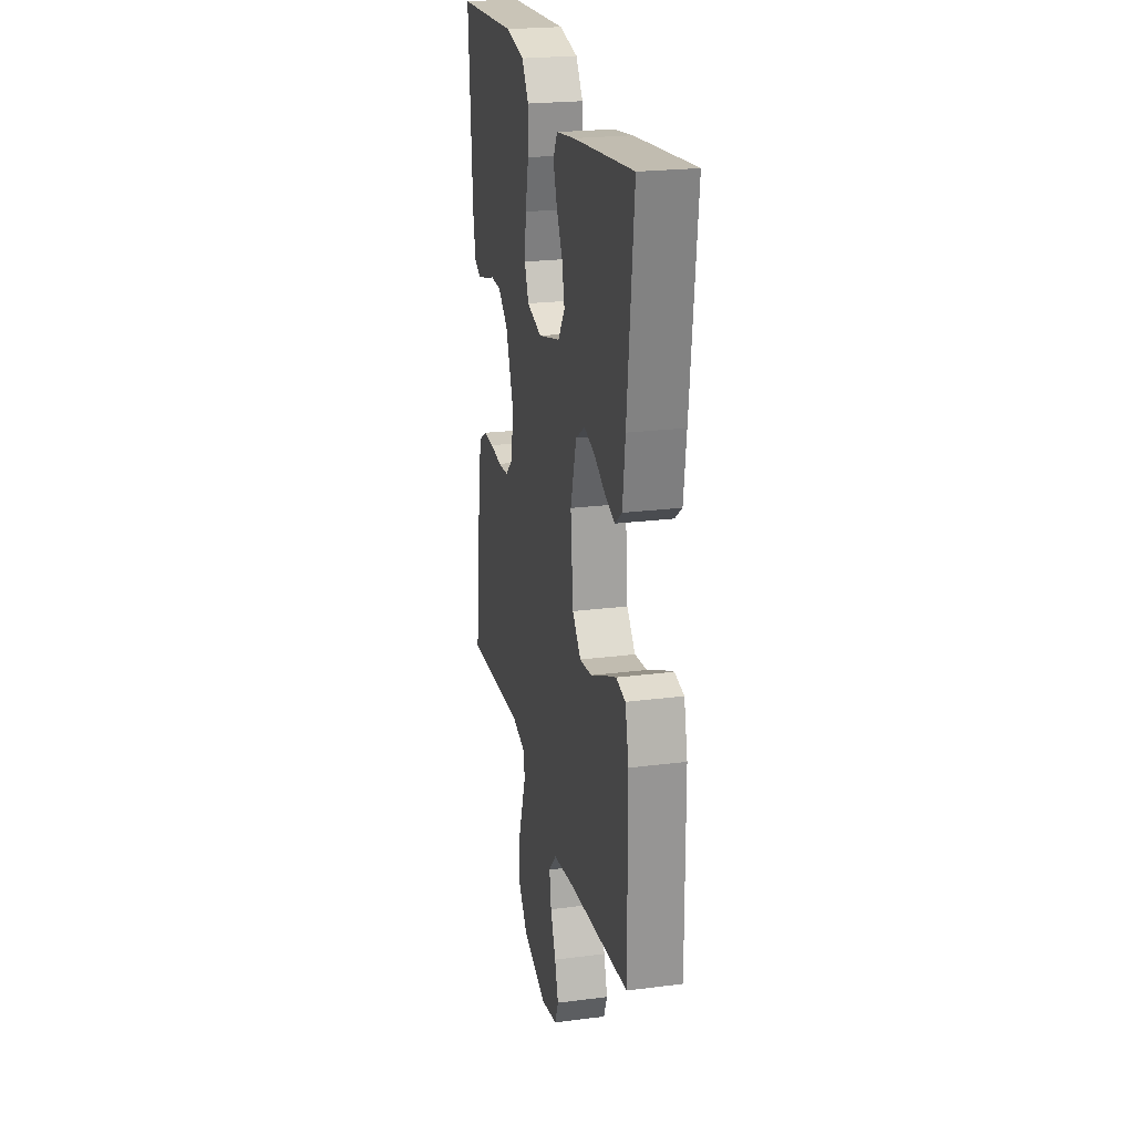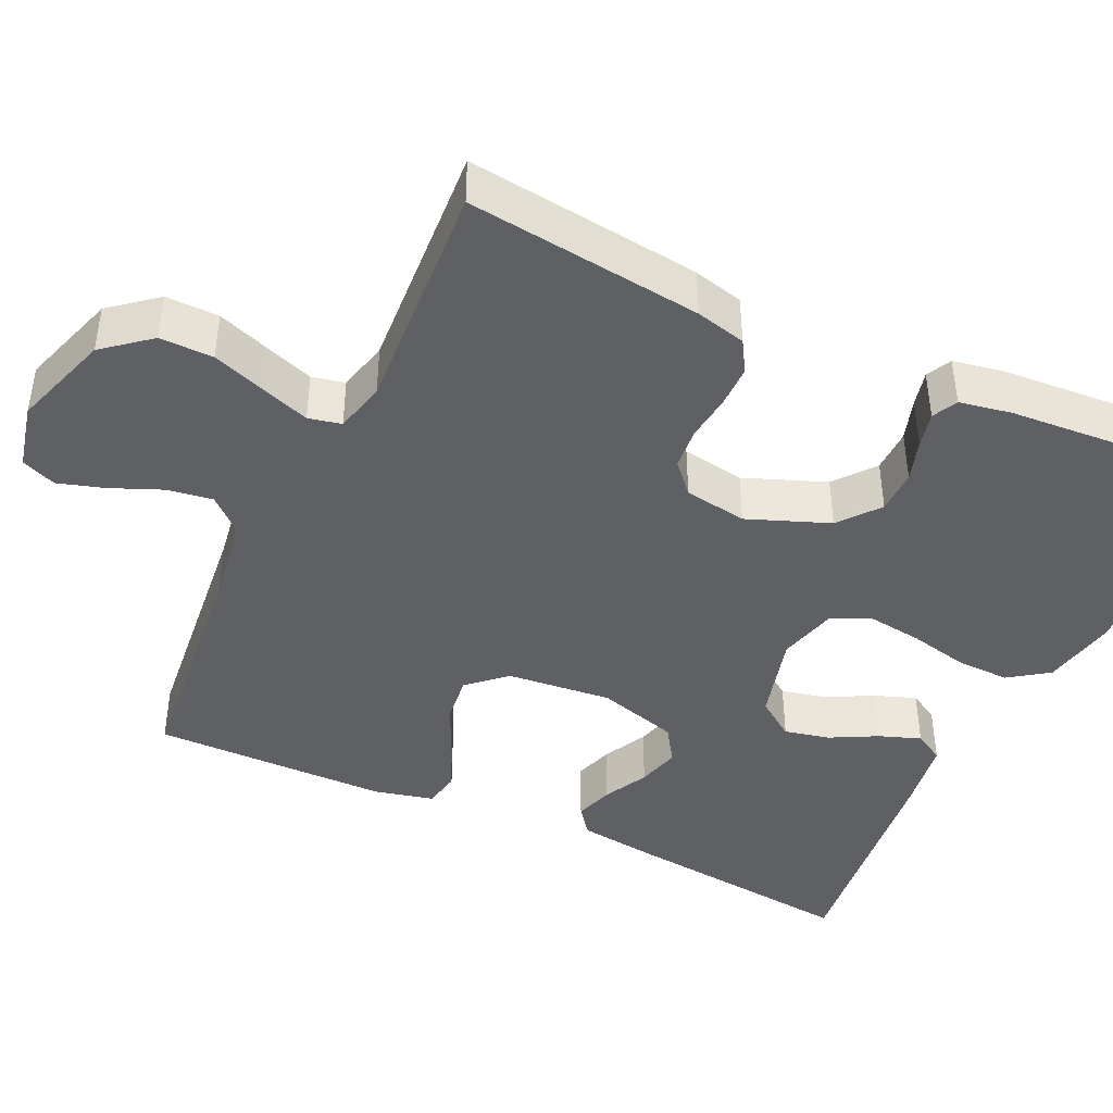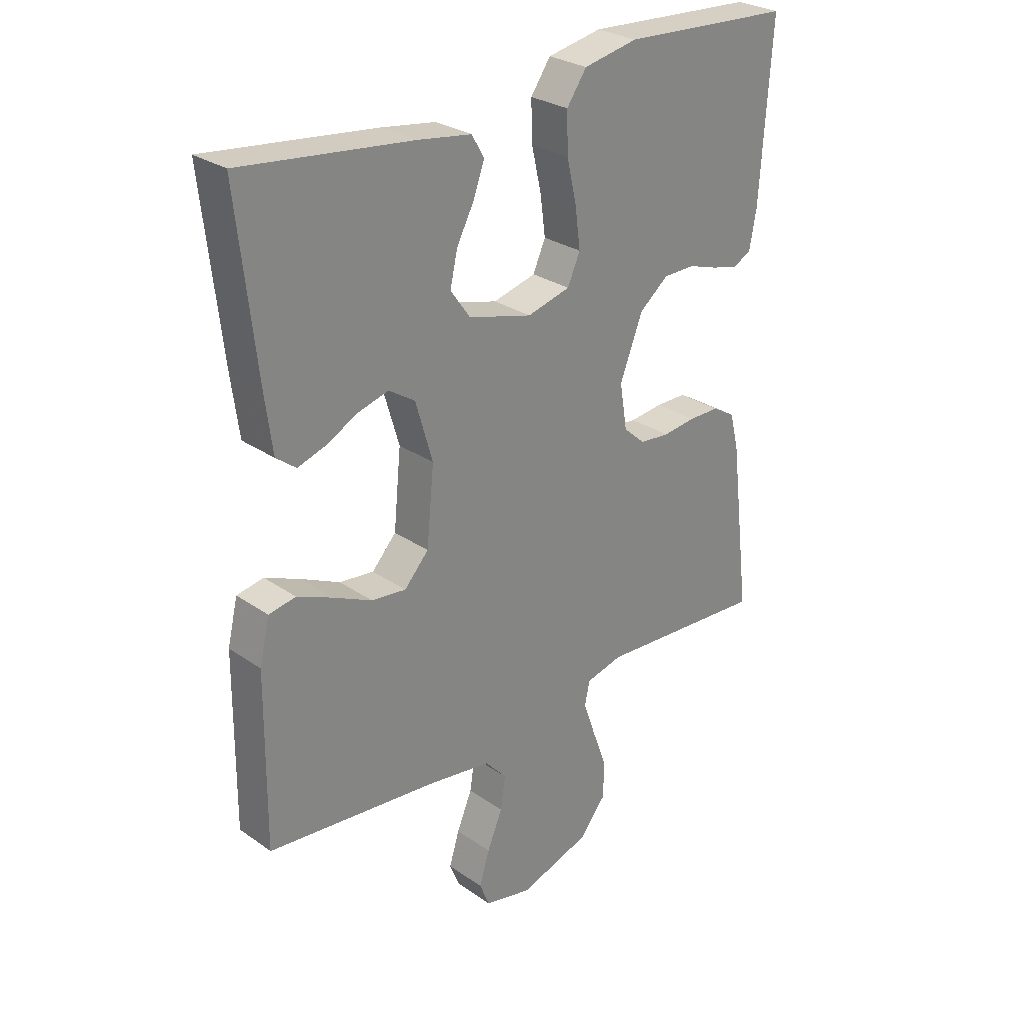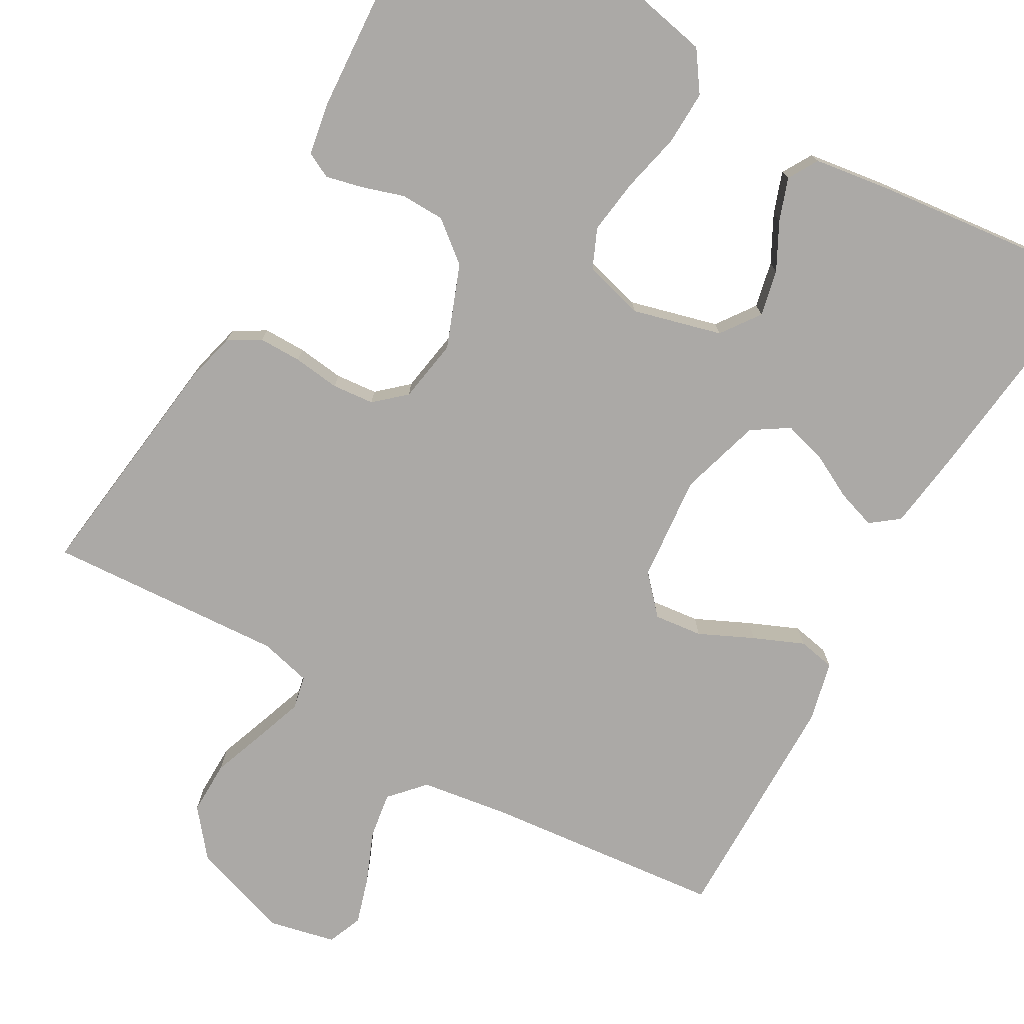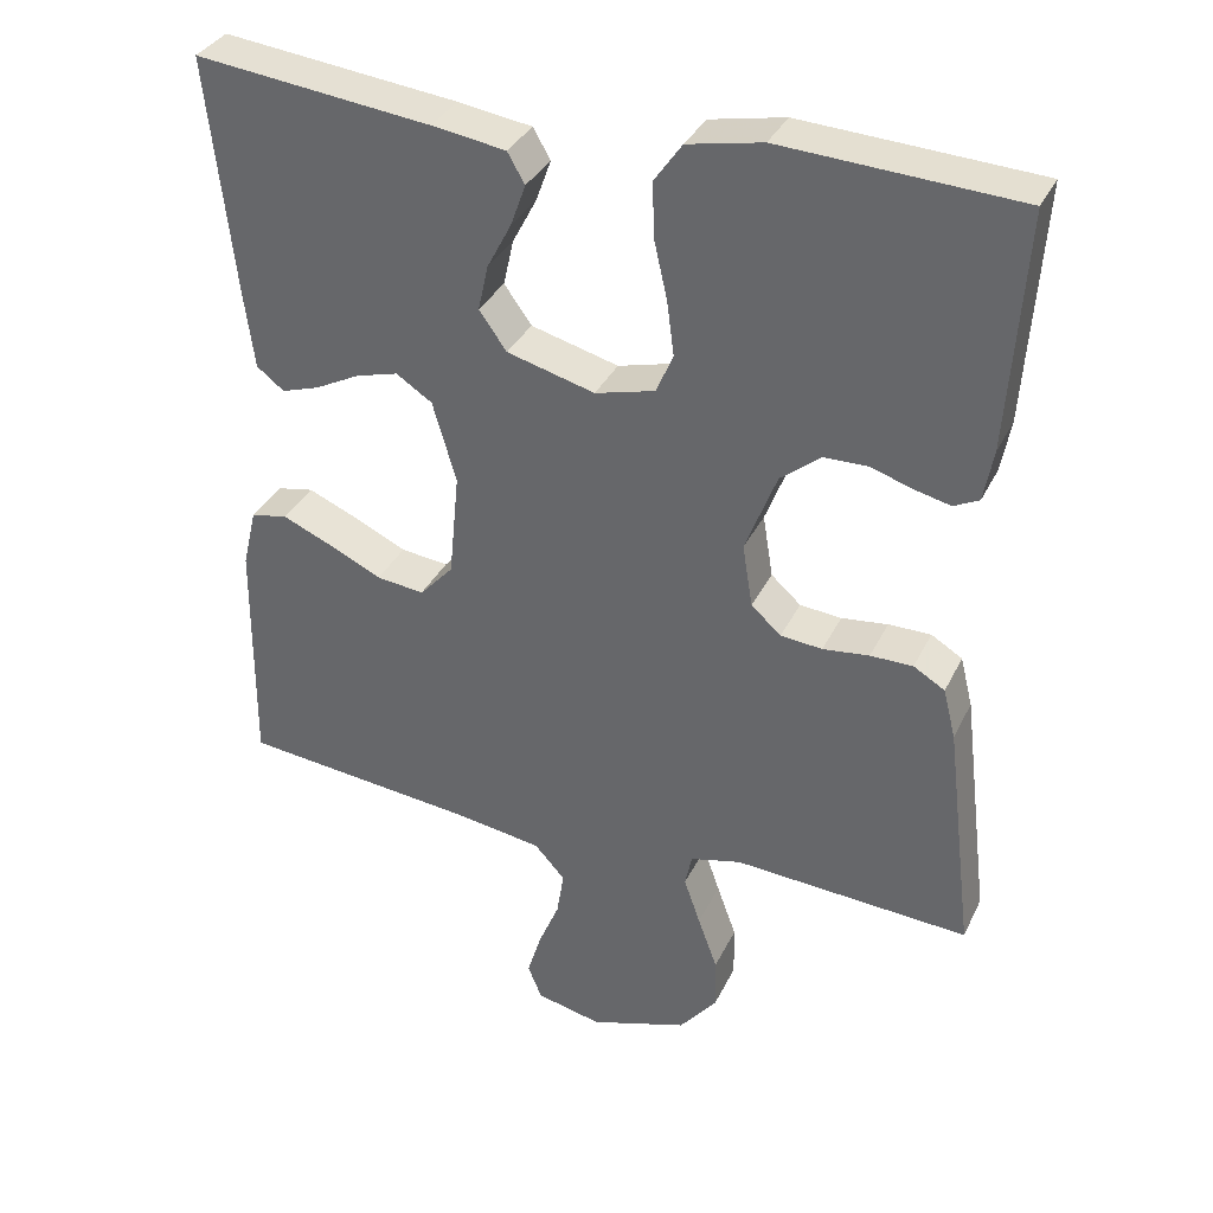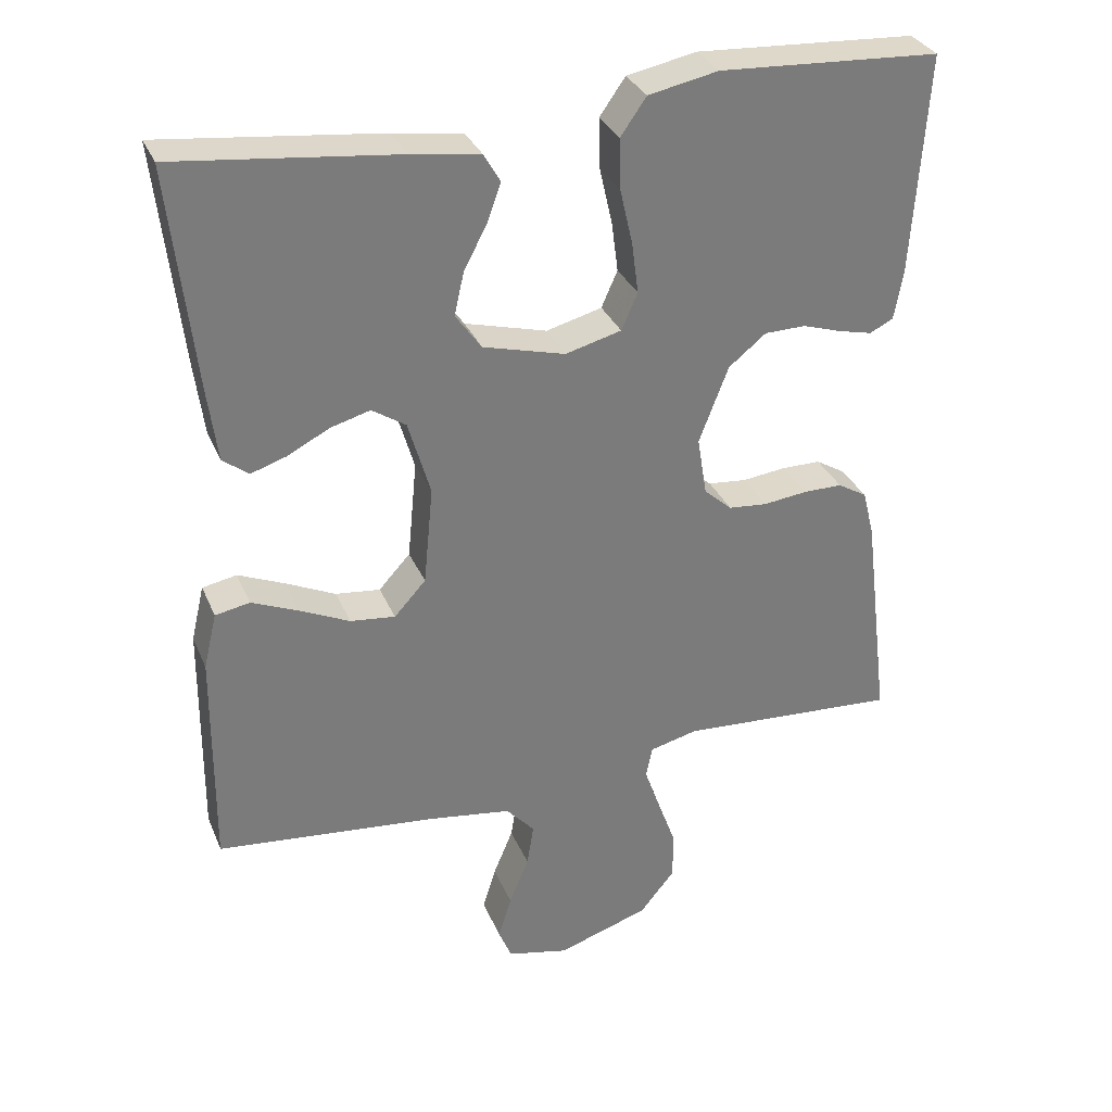
<metadata>
{"format":"obj","ext":"obj","renderer":"f3d","projection":"perspective","resolution":1024,"background":"white","views":[{"elev":23.2,"azim":77.8,"up":"+Z"},{"elev":-42.8,"azim":-115.0,"up":"+Y"},{"elev":28.1,"azim":136.4,"up":"+Z"},{"elev":-75.6,"azim":-29.8,"up":"+Y"},{"elev":34.7,"azim":-156.9,"up":"+Z"},{"elev":32.1,"azim":159.6,"up":"+Z"}]}
</metadata>
<code>
v 0.5 0.07 0.5
v 0.467 0.07 0.2
v 0.454 0.07 0.1
v 0.419 0.07 0.073
v 0.37 0.07 0.089
v 0.314 0.07 0.118
v 0.26 0.07 0.133
v 0.214 0.07 0.103
v 0.184 0.07 0
v 0.197 0.07 -0.134
v 0.24 0.07 -0.181
v 0.301 0.07 -0.174
v 0.369 0.07 -0.142
v 0.432 0.07 -0.115
v 0.479 0.07 -0.124
v 0.497 0.07 -0.2
v 0.5 0.07 -0.5
v 0.2 0.07 -0.531
v 0.087 0.07 -0.548
v 0.048 0.07 -0.591
v 0.057 0.07 -0.649
v 0.084 0.07 -0.714
v 0.102 0.07 -0.773
v 0.084 0.07 -0.817
v 0 0.07 -0.836
v -0.125 0.07 -0.795
v -0.173 0.07 -0.736
v -0.172 0.07 -0.668
v -0.147 0.07 -0.599
v -0.126 0.07 -0.539
v -0.135 0.07 -0.497
v -0.2 0.07 -0.481
v -0.5 0.07 -0.5
v -0.463 0.07 -0.2
v -0.447 0.07 -0.136
v -0.407 0.07 -0.112
v -0.353 0.07 -0.112
v -0.294 0.07 -0.119
v -0.241 0.07 -0.114
v -0.203 0.07 -0.08
v -0.19 0.07 0
v -0.23 0.07 0.104
v -0.281 0.07 0.145
v -0.337 0.07 0.146
v -0.39 0.07 0.129
v -0.436 0.07 0.118
v -0.468 0.07 0.134
v -0.48 0.07 0.2
v -0.5 0.07 0.5
v -0.2 0.07 0.517
v -0.105 0.07 0.498
v -0.07 0.07 0.448
v -0.072 0.07 0.379
v -0.089 0.07 0.304
v -0.098 0.07 0.235
v -0.076 0.07 0.185
v 0 0.07 0.165
v 0.112 0.07 0.195
v 0.147 0.07 0.244
v 0.134 0.07 0.302
v 0.103 0.07 0.361
v 0.084 0.07 0.414
v 0.106 0.07 0.452
v 0.2 0.07 0.466
v 0.5 0 0.5
v 0.467 0 0.2
v 0.454 0 0.1
v 0.419 0 0.073
v 0.37 0 0.089
v 0.314 0 0.118
v 0.26 0 0.133
v 0.214 0 0.103
v 0.184 0 0
v 0.197 0 -0.134
v 0.24 0 -0.181
v 0.301 0 -0.174
v 0.369 0 -0.142
v 0.432 0 -0.115
v 0.479 0 -0.124
v 0.497 0 -0.2
v 0.5 0 -0.5
v 0.2 0 -0.531
v 0.087 0 -0.548
v 0.048 0 -0.591
v 0.057 0 -0.649
v 0.084 0 -0.714
v 0.102 0 -0.773
v 0.084 0 -0.817
v 0 0 -0.836
v -0.125 0 -0.795
v -0.173 0 -0.736
v -0.172 0 -0.668
v -0.147 0 -0.599
v -0.126 0 -0.539
v -0.135 0 -0.497
v -0.2 0 -0.481
v -0.5 0 -0.5
v -0.463 0 -0.2
v -0.447 0 -0.136
v -0.407 0 -0.112
v -0.353 0 -0.112
v -0.294 0 -0.119
v -0.241 0 -0.114
v -0.203 0 -0.08
v -0.19 0 0
v -0.23 0 0.104
v -0.281 0 0.145
v -0.337 0 0.146
v -0.39 0 0.129
v -0.436 0 0.118
v -0.468 0 0.134
v -0.48 0 0.2
v -0.5 0 0.5
v -0.2 0 0.517
v -0.105 0 0.498
v -0.07 0 0.448
v -0.072 0 0.379
v -0.089 0 0.304
v -0.098 0 0.235
v -0.076 0 0.185
v 0 0 0.165
v 0.112 0 0.195
v 0.147 0 0.244
v 0.134 0 0.302
v 0.103 0 0.361
v 0.084 0 0.414
v 0.106 0 0.452
v 0.2 0 0.466
f 60 61 62 63
f 59 60 63 64
f 51 52 53 54
f 51 54 55
f 50 51 55
f 49 50 55
f 48 49 55 56
f 44 45 46 47
f 44 47 48 56
f 35 36 37 38
f 35 38 39
f 32 33 34 35
f 31 32 35 39
f 26 27 28 29
f 26 29 30
f 25 26 30
f 24 25 30 31
f 21 22 23 24
f 15 16 17 18
f 15 18 19
f 12 13 14 15
f 12 15 19
f 11 12 19 20
f 3 4 5 6
f 3 6 7
f 2 3 7
f 59 64 1 2
f 58 59 2 7
f 57 58 7 8
f 43 44 56 57
f 42 43 57 8
f 41 42 8 9
f 40 41 9 10
f 21 24 31 39
f 20 21 39 40
f 10 11 20 40
f 127 126 125 124
f 128 127 124 123
f 118 117 116 115
f 119 118 115
f 119 115 114
f 119 114 113
f 120 119 113 112
f 111 110 109 108
f 120 112 111 108
f 102 101 100 99
f 103 102 99
f 99 98 97 96
f 103 99 96 95
f 93 92 91 90
f 94 93 90
f 94 90 89
f 95 94 89 88
f 88 87 86 85
f 82 81 80 79
f 83 82 79
f 79 78 77 76
f 83 79 76
f 84 83 76 75
f 70 69 68 67
f 71 70 67
f 71 67 66
f 66 65 128 123
f 71 66 123 122
f 72 71 122 121
f 121 120 108 107
f 72 121 107 106
f 73 72 106 105
f 74 73 105 104
f 103 95 88 85
f 104 103 85 84
f 104 84 75 74
f 1 65 66 2
f 2 66 67 3
f 3 67 68 4
f 4 68 69 5
f 5 69 70 6
f 6 70 71 7
f 7 71 72 8
f 8 72 73 9
f 9 73 74 10
f 10 74 75 11
f 11 75 76 12
f 12 76 77 13
f 13 77 78 14
f 14 78 79 15
f 15 79 80 16
f 16 80 81 17
f 17 81 82 18
f 18 82 83 19
f 19 83 84 20
f 20 84 85 21
f 21 85 86 22
f 22 86 87 23
f 23 87 88 24
f 24 88 89 25
f 25 89 90 26
f 26 90 91 27
f 27 91 92 28
f 28 92 93 29
f 29 93 94 30
f 30 94 95 31
f 31 95 96 32
f 32 96 97 33
f 33 97 98 34
f 34 98 99 35
f 35 99 100 36
f 36 100 101 37
f 37 101 102 38
f 38 102 103 39
f 39 103 104 40
f 40 104 105 41
f 41 105 106 42
f 42 106 107 43
f 43 107 108 44
f 44 108 109 45
f 45 109 110 46
f 46 110 111 47
f 47 111 112 48
f 48 112 113 49
f 49 113 114 50
f 50 114 115 51
f 51 115 116 52
f 52 116 117 53
f 53 117 118 54
f 54 118 119 55
f 55 119 120 56
f 56 120 121 57
f 57 121 122 58
f 58 122 123 59
f 59 123 124 60
f 60 124 125 61
f 61 125 126 62
f 62 126 127 63
f 63 127 128 64
f 64 128 65 1

</code>
